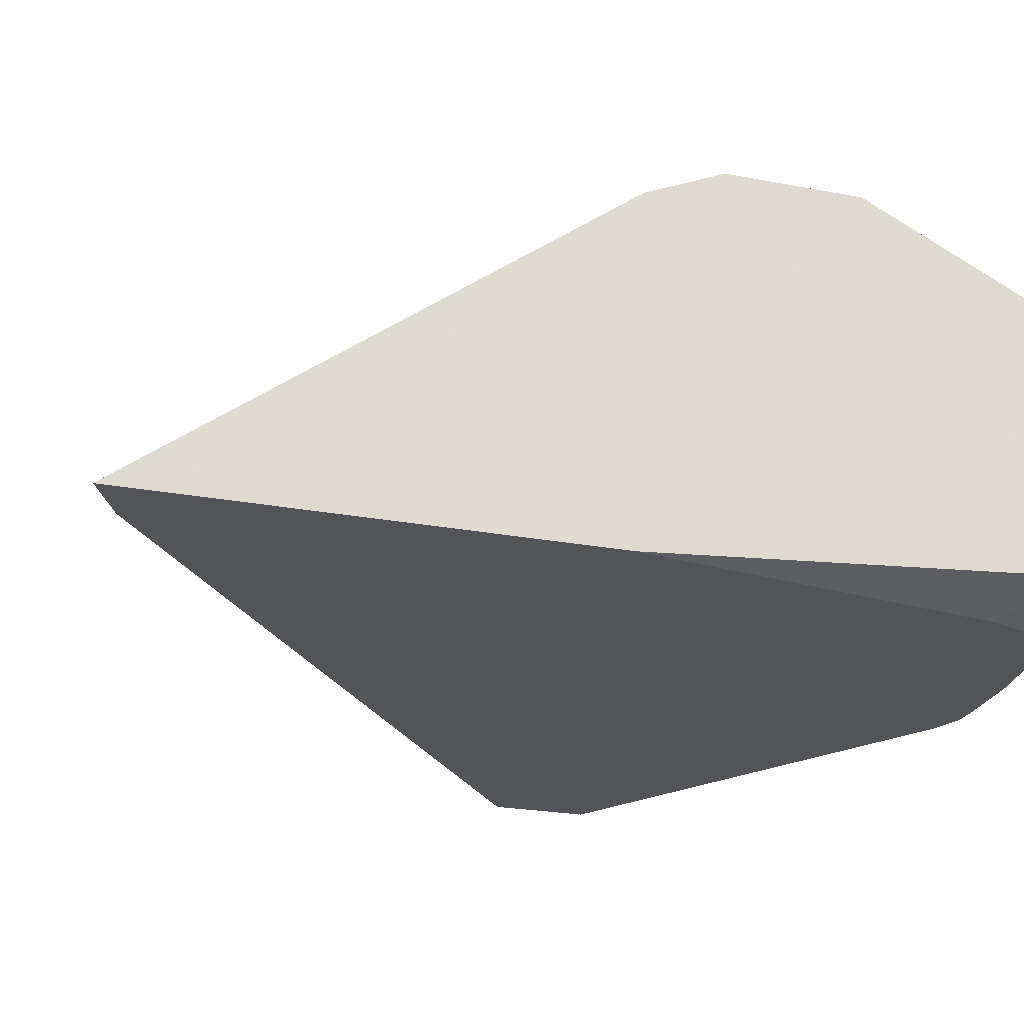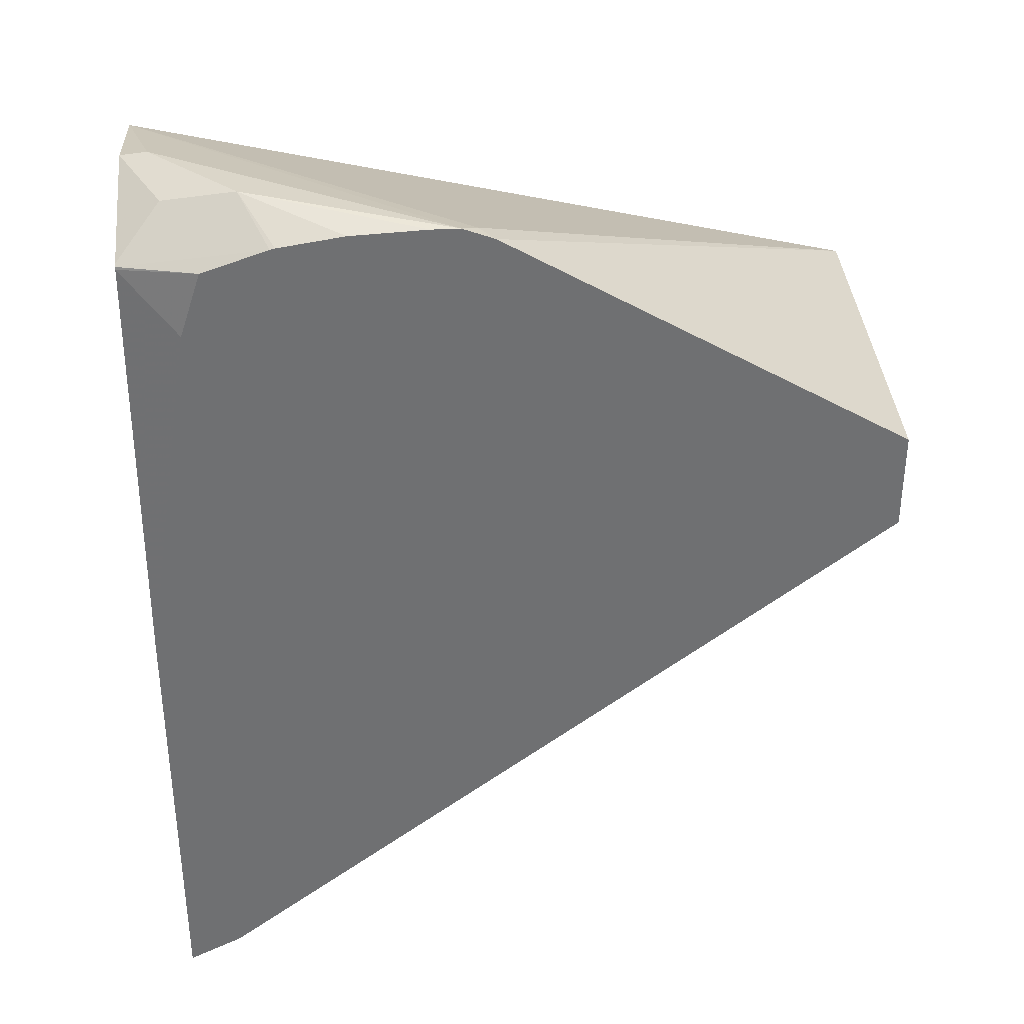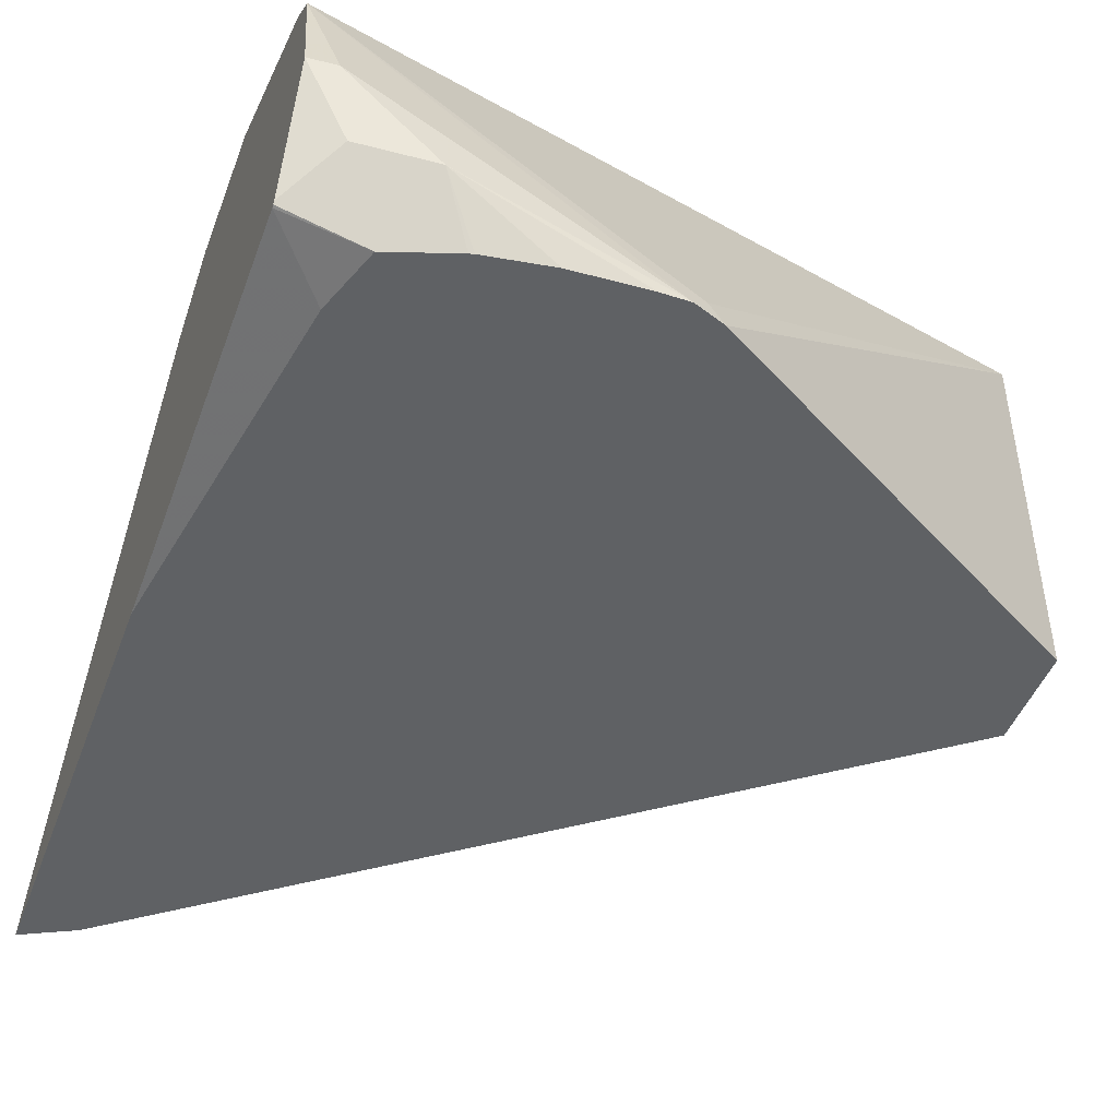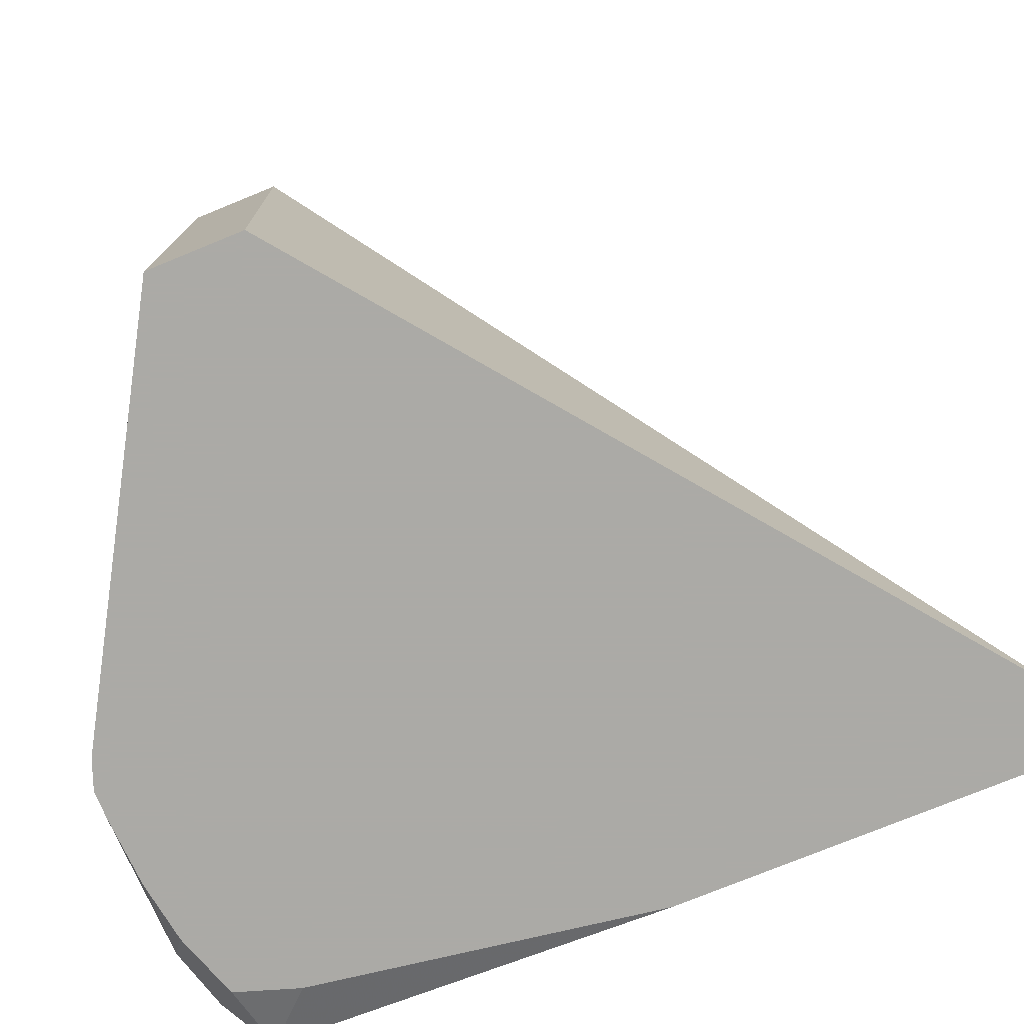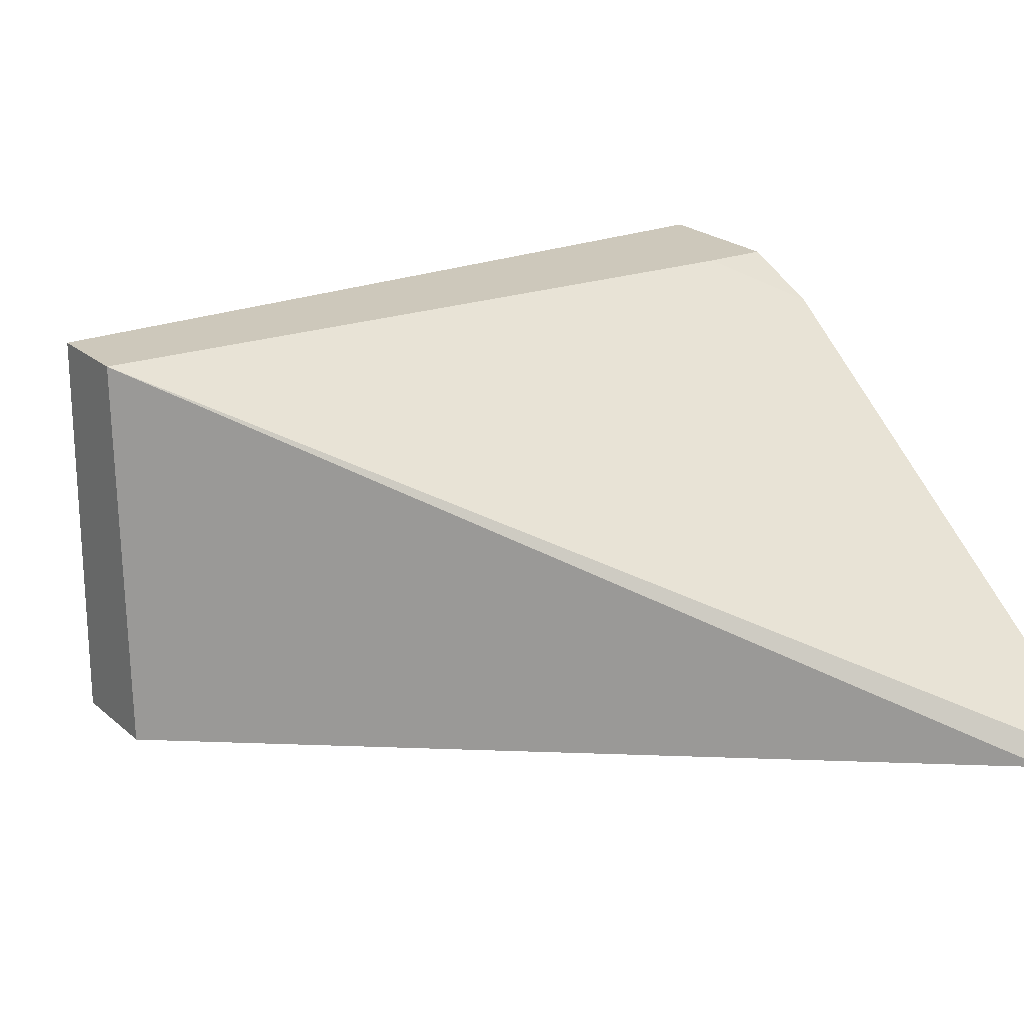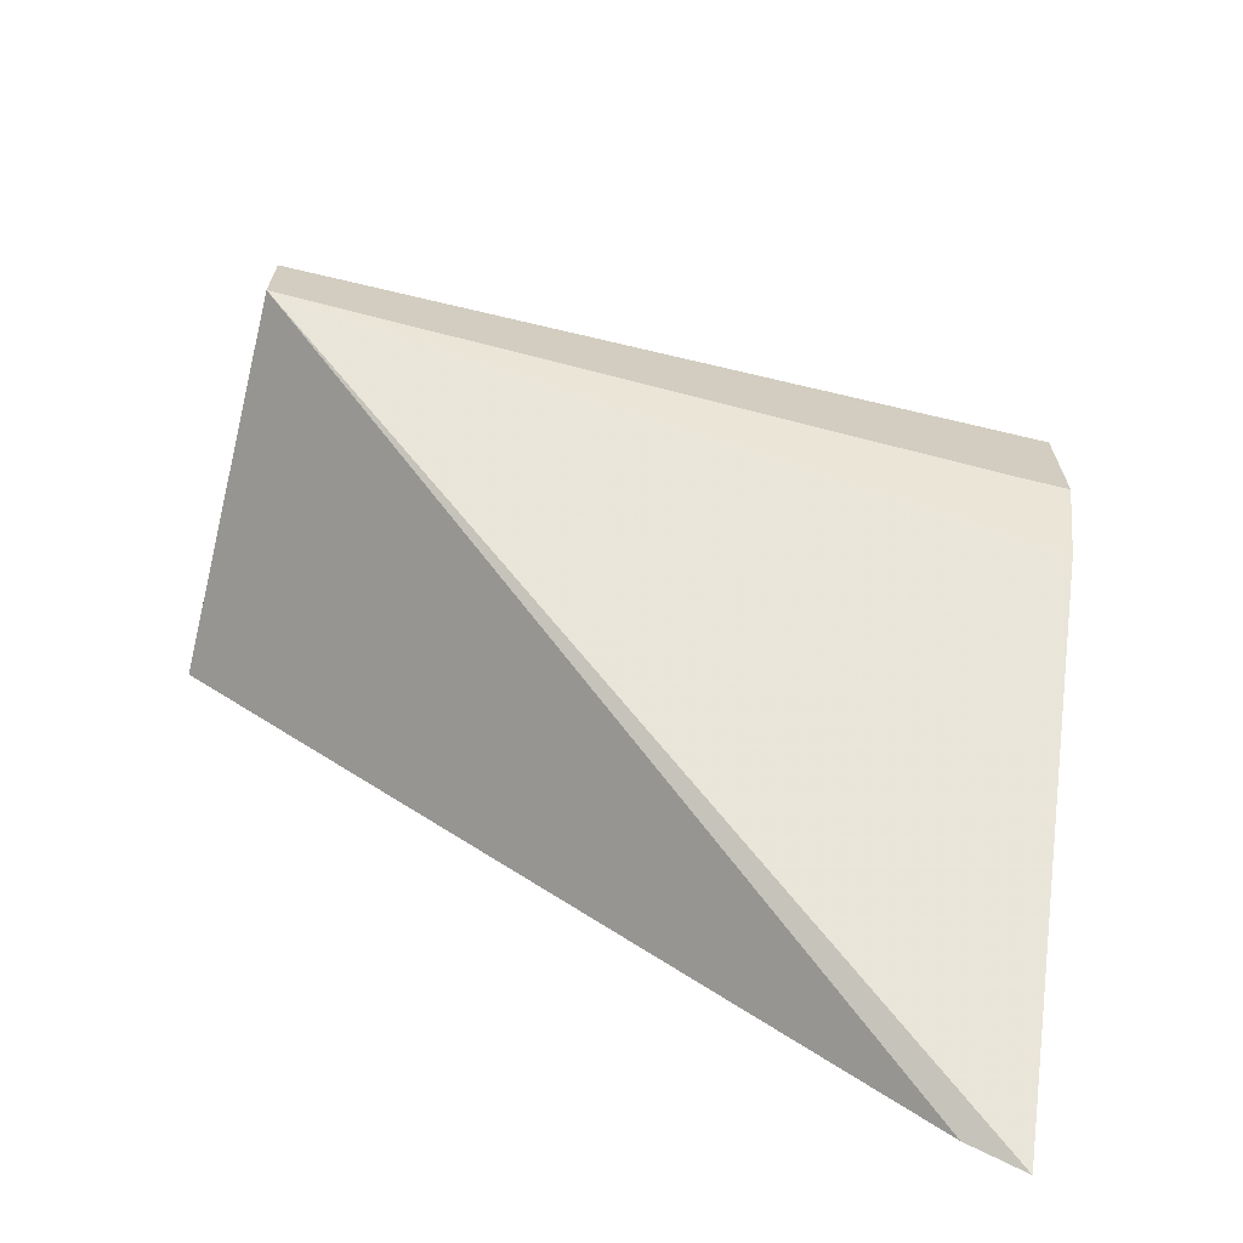
<metadata>
{"format":"obj","ext":"obj","renderer":"f3d","projection":"perspective","resolution":1024,"background":"white","views":[{"elev":-23.3,"azim":72.0,"up":"+Z"},{"elev":35.4,"azim":176.1,"up":"+Y"},{"elev":-46.7,"azim":159.8,"up":"+Z"},{"elev":-75.9,"azim":-67.8,"up":"+Z"},{"elev":21.8,"azim":-34.2,"up":"+Z"},{"elev":-67.8,"azim":-13.7,"up":"+Y"}]}
</metadata>
<code>
v 0.2912 0.8739 -0.3412
v 0.2822 0.8719 -0.3583
v 0.2853 0.8751 -0.3424
v 0.2912 0.8694 -0.3175
v 0.2912 0.8628 -0.3673
v 0.2599 0.8687 -0.3743
v 0.2663 0.8751 -0.3614
v 0.2912 0.8625 -0.3679
v 0.2222 0.872 -0.3743
v 0.2188 0.8703 -0.3709
v 0.1276 0.818 -0.291
v 0.2912 0.8628 -0.3117
v 0.2589 0.8689 -0.3743
v 0.2741 0.8638 -0.3743
v 0.2283 0.872 -0.3743
v 0.2447 0.8711 -0.3743
v 0.2912 0.8619 -0.368
v 0.2154 0.8694 -0.3743
v 0.2912 0.8209 -0.291
v 0.2912 0.8619 -0.3109
v 0.1276 0.818 -0.3743
v 0.1276 0.7989 -0.291
v 0.2788 0.8499 -0.3743
v 0.2789 0.8496 -0.3743
v 0.2912 0.7707 -0.3743
v 0.2912 0.7913 -0.291
v 0.1276 0.7964 -0.3743
v 0.2792 0.678 -0.3743
v 0.2912 0.672 -0.3743
v 0.2912 0.7741 -0.2985
v 0.2777 0.7914 -0.291
f 10 18 11
f 9 18 10
f 8 17 14
f 7 16 15
f 6 16 13
f 7 15 9
f 6 15 16
f 6 9 15
f 6 18 9
f 11 19 20
f 6 21 18
f 7 13 16
f 11 20 12
f 17 24 23
f 11 21 27
f 11 27 22
f 11 22 31
f 11 31 26
f 11 26 19
f 14 17 23
f 17 25 24
f 22 27 28
f 22 28 29
f 22 29 30
f 22 30 31
f 26 31 30
f 6 27 21
f 11 18 21
f 6 28 27
f 2 5 8
f 6 25 29
f 1 2 3
f 1 3 4
f 1 4 12
f 1 12 20
f 1 20 19
f 1 19 26
f 1 26 30
f 1 30 29
f 6 29 28
f 1 25 17
f 1 17 8
f 1 8 5
f 1 5 2
f 1 29 25
f 2 7 3
f 6 24 25
f 2 6 7
f 6 14 23
f 6 8 14
f 6 13 7
f 6 23 24
f 4 10 11
f 4 9 10
f 3 9 4
f 3 7 9
f 2 8 6
f 4 11 12

</code>
